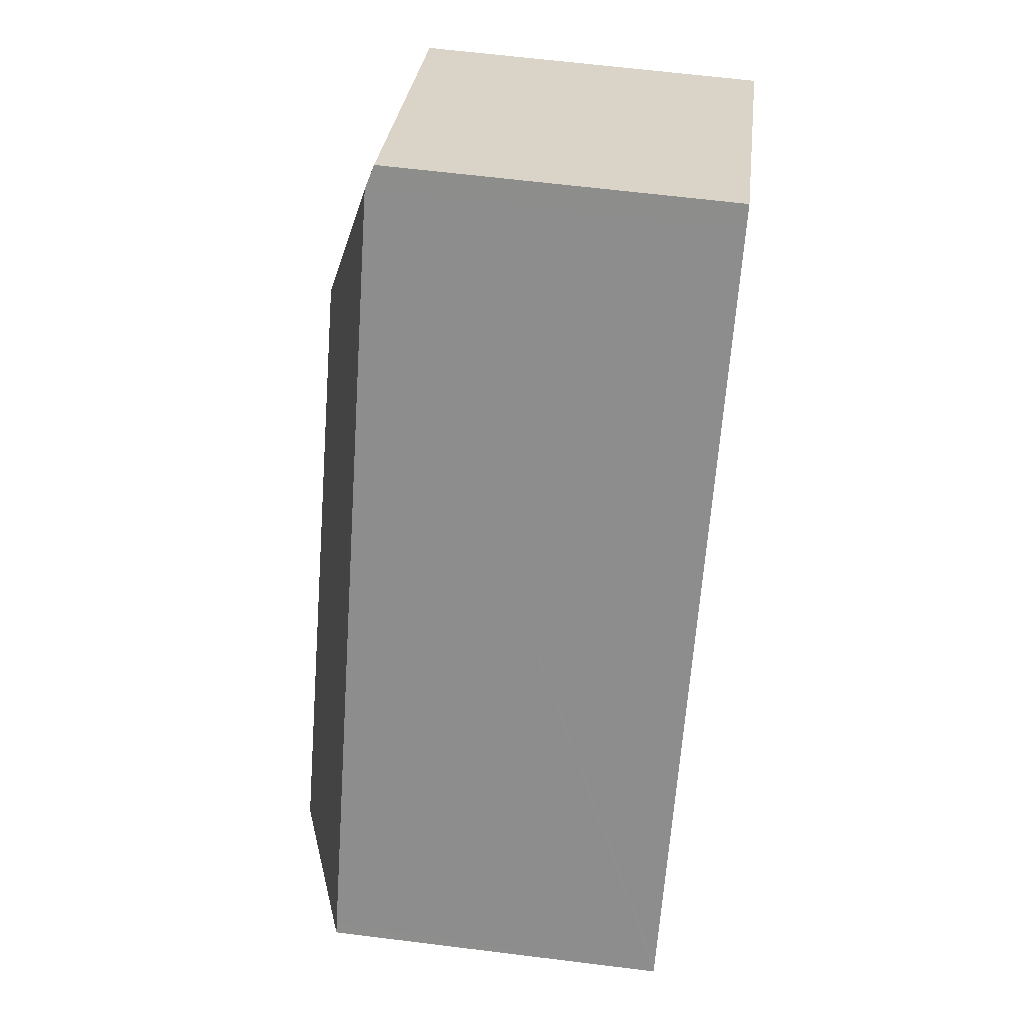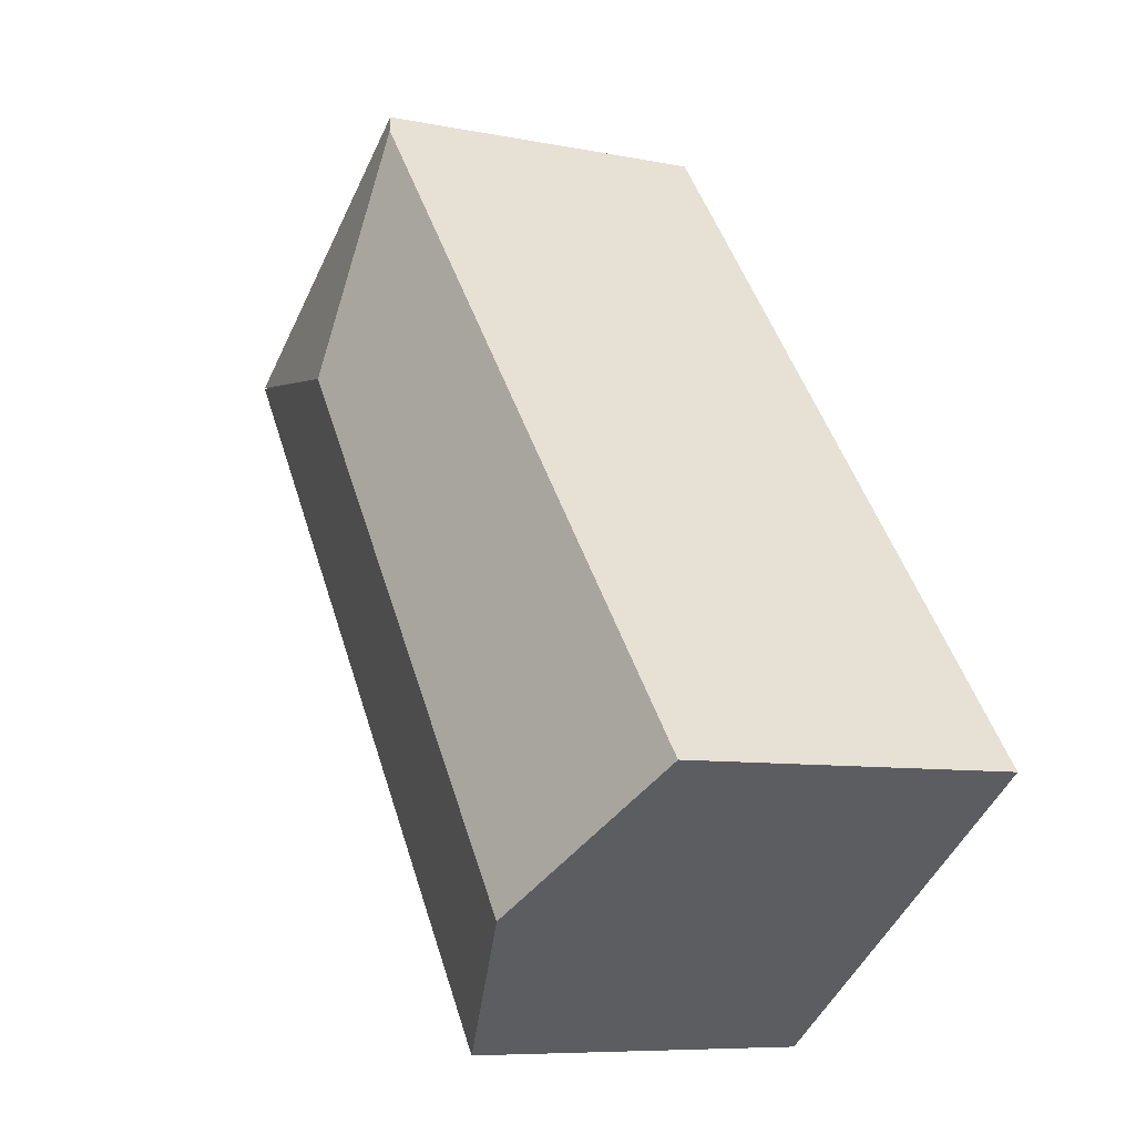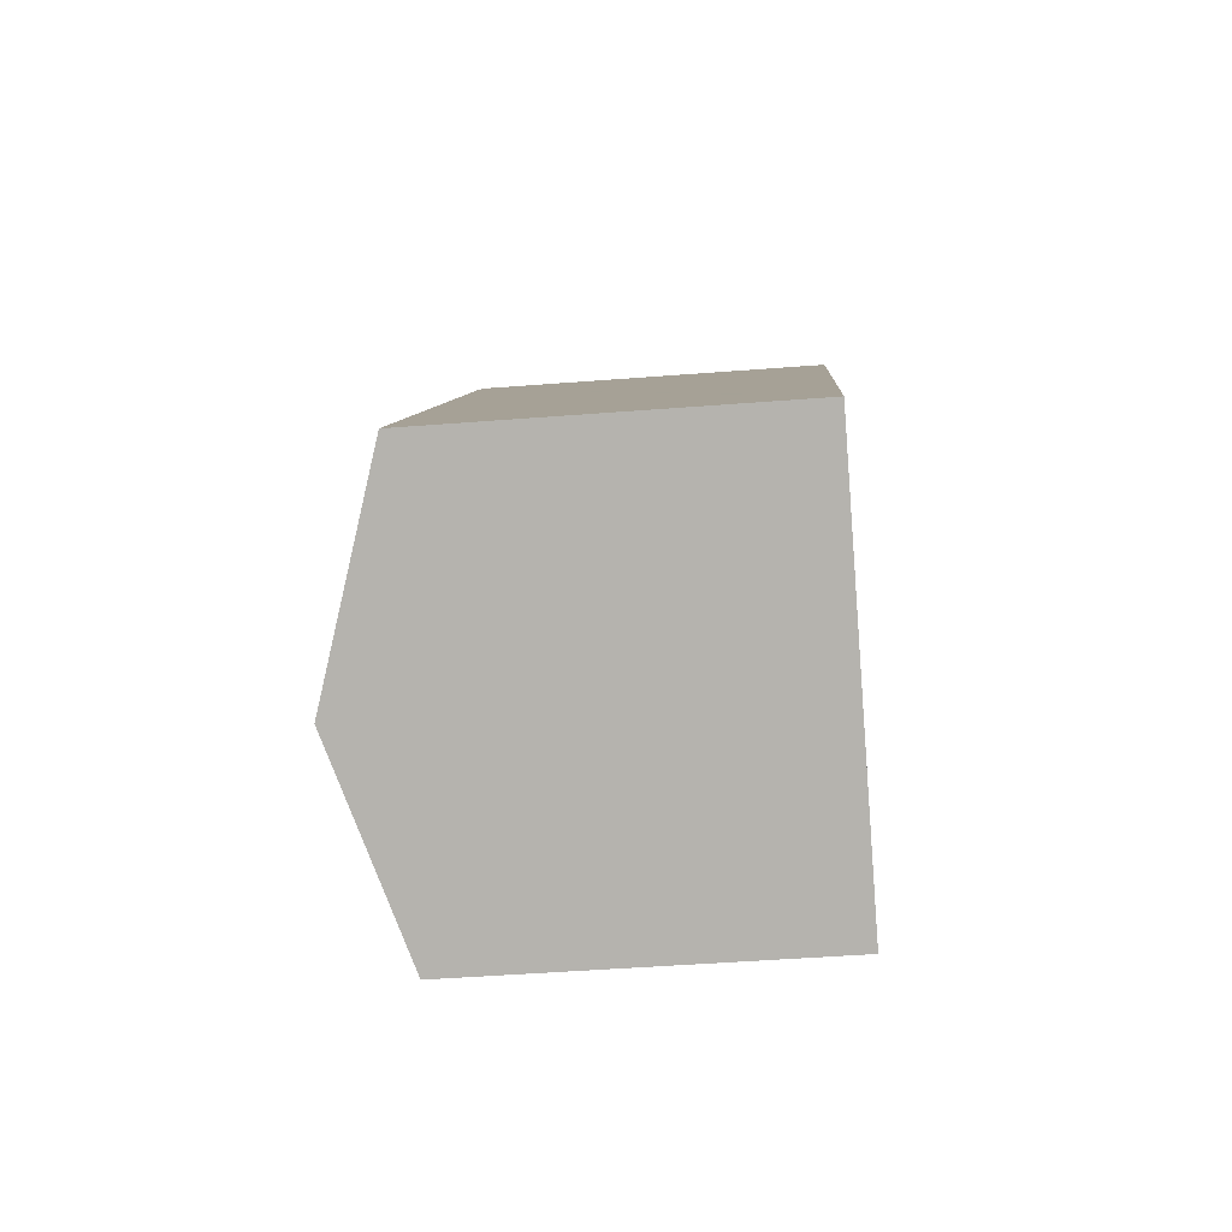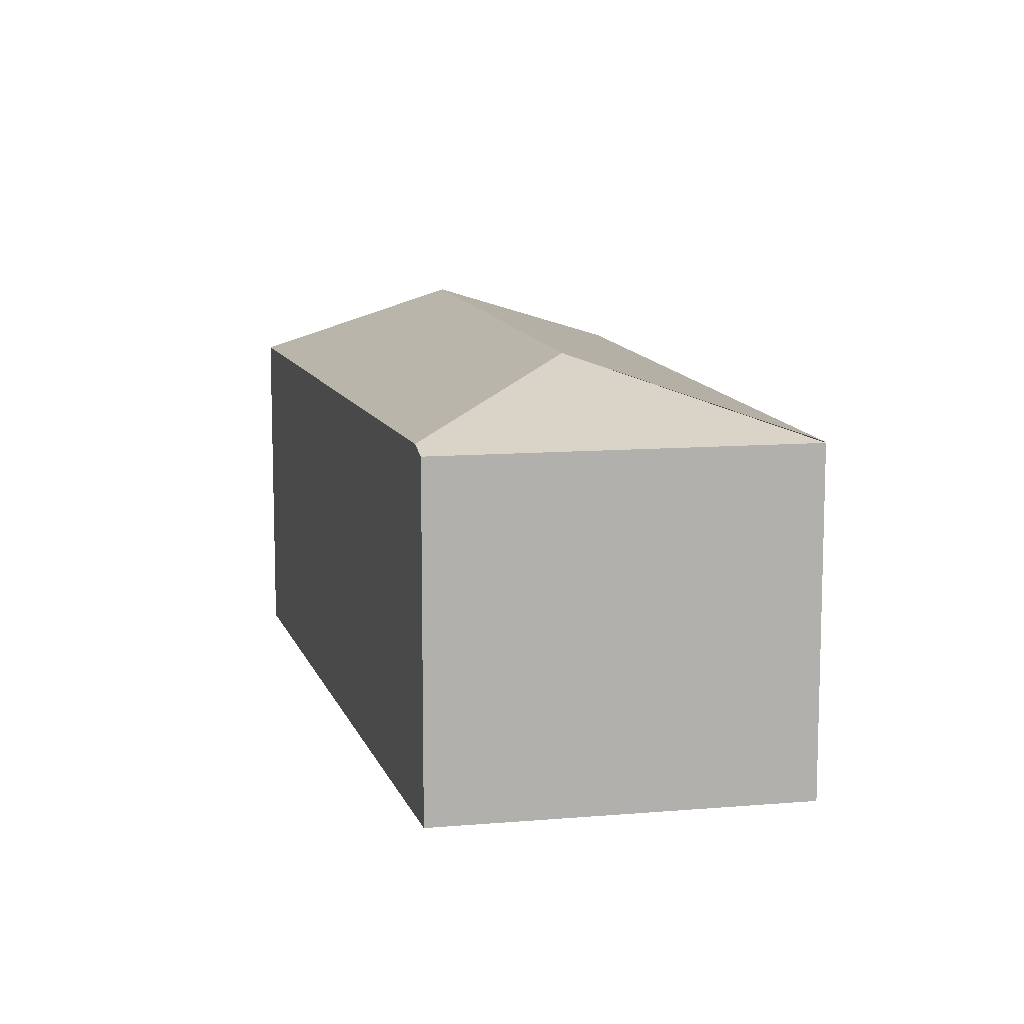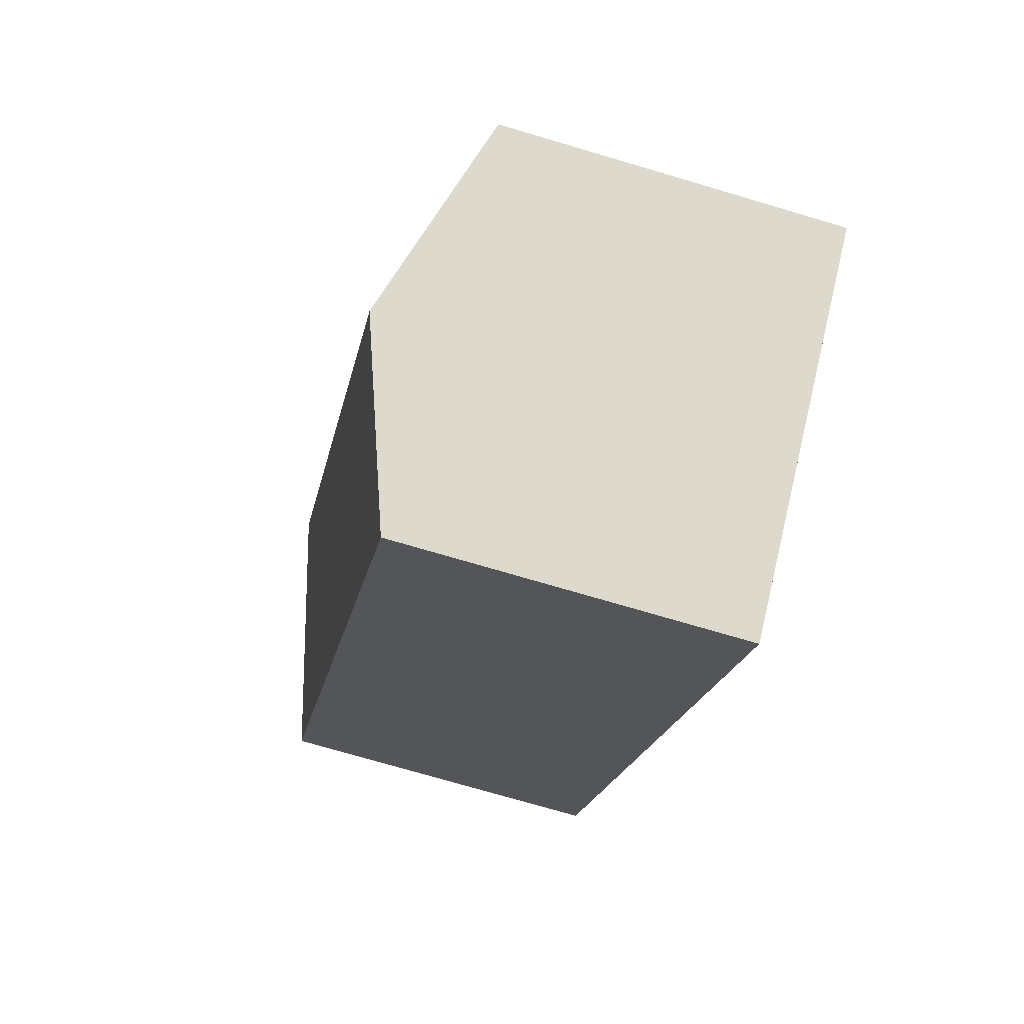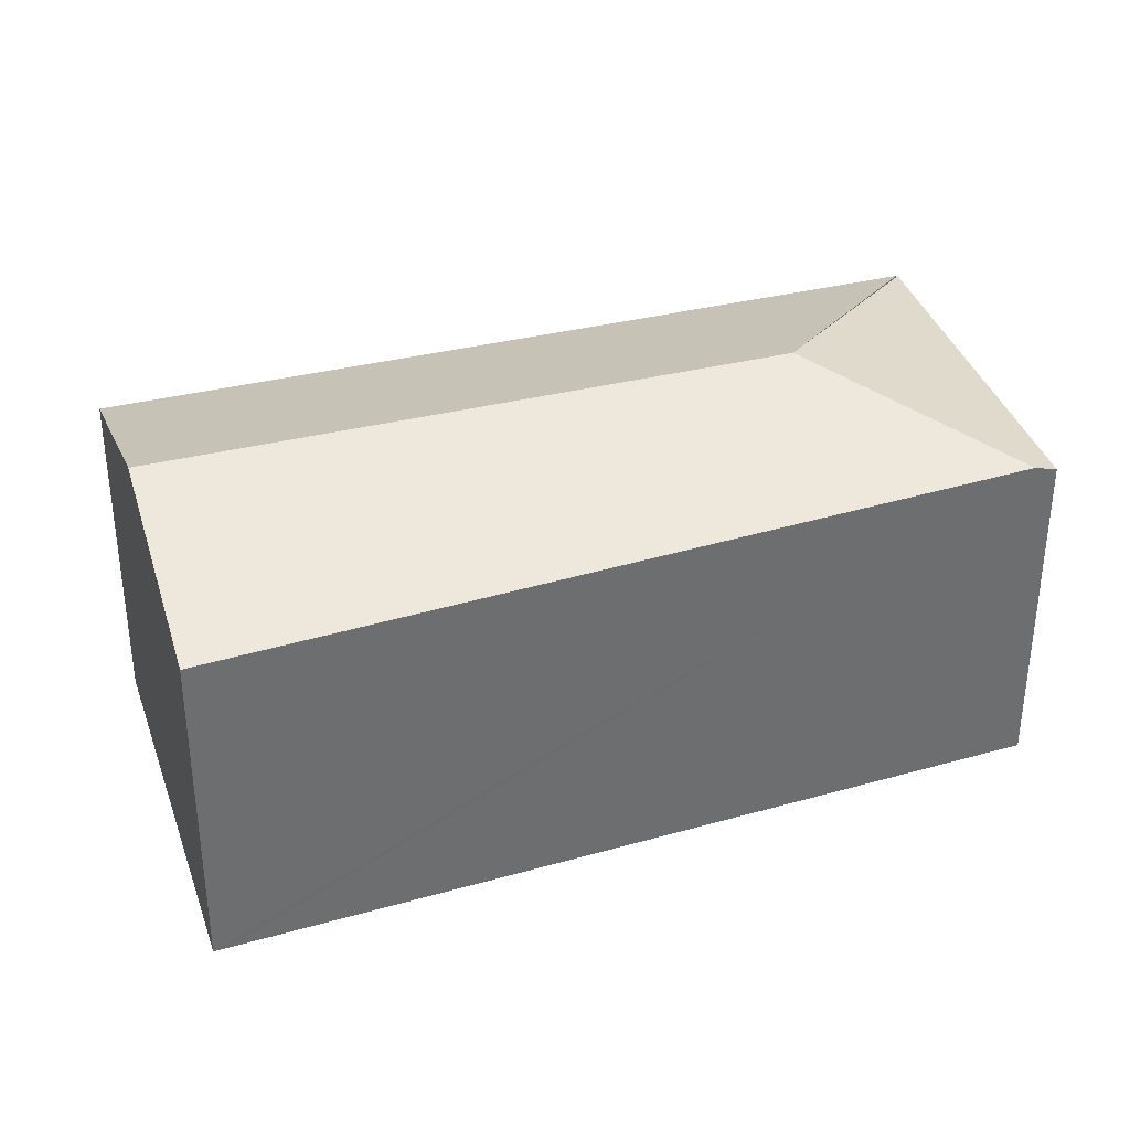
<metadata>
{"format":"obj","ext":"obj","renderer":"f3d","projection":"perspective","resolution":1024,"background":"white","views":[{"elev":62.9,"azim":-82.8,"up":"+Z"},{"elev":-7.8,"azim":-119.6,"up":"+Z"},{"elev":-45.3,"azim":-84.8,"up":"+Z"},{"elev":11.2,"azim":23.3,"up":"+Y"},{"elev":-73.3,"azim":-106.5,"up":"+Z"},{"elev":36.9,"azim":-72.1,"up":"+Y"}]}
</metadata>
<code>
v  4.209 3.115 3.054
v  4.007 2.636 5.091
v  6.364 2.631 3.424
v  3.894 2.693 4.947
v  2.175 2.797 -1.557
v  6.355 2.636 3.412
v  2.597 2.636 -1.859
v  1.345 3.115 -0.963
v  0.058 2.602 0.073
v  0 2.6 1.592e-16
v  2.597 1.138e-16 -1.859
v  2.175 9.534e-17 -1.557
v  0 0 0
v  1.345 5.897e-17 -0.963
v  0.058 -4.47e-18 0.073
v  3.894 -3.029e-16 4.947
v  4.007 -3.117e-16 5.091
v  6.364 -2.097e-16 3.424
v  6.355 -2.089e-16 3.412
g defaultobject
f 1 2 3
f 2 1 4
f 5 6 7
f 6 5 1
f 1 5 8
f 9 8 10
f 8 9 1
f 1 9 4
f 11 5 7
f 5 11 8
f 8 11 10
f 10 11 12
f 10 12 13
f 13 12 14
f 13 9 10
f 9 13 4
f 4 13 15
f 4 15 16
f 4 16 2
f 2 16 17
f 17 3 2
f 3 17 18
f 19 7 6
f 7 19 11
f 14 15 13
f 15 14 16
f 16 14 12
f 16 12 11
f 16 11 19
f 16 19 17
f 17 19 18

</code>
